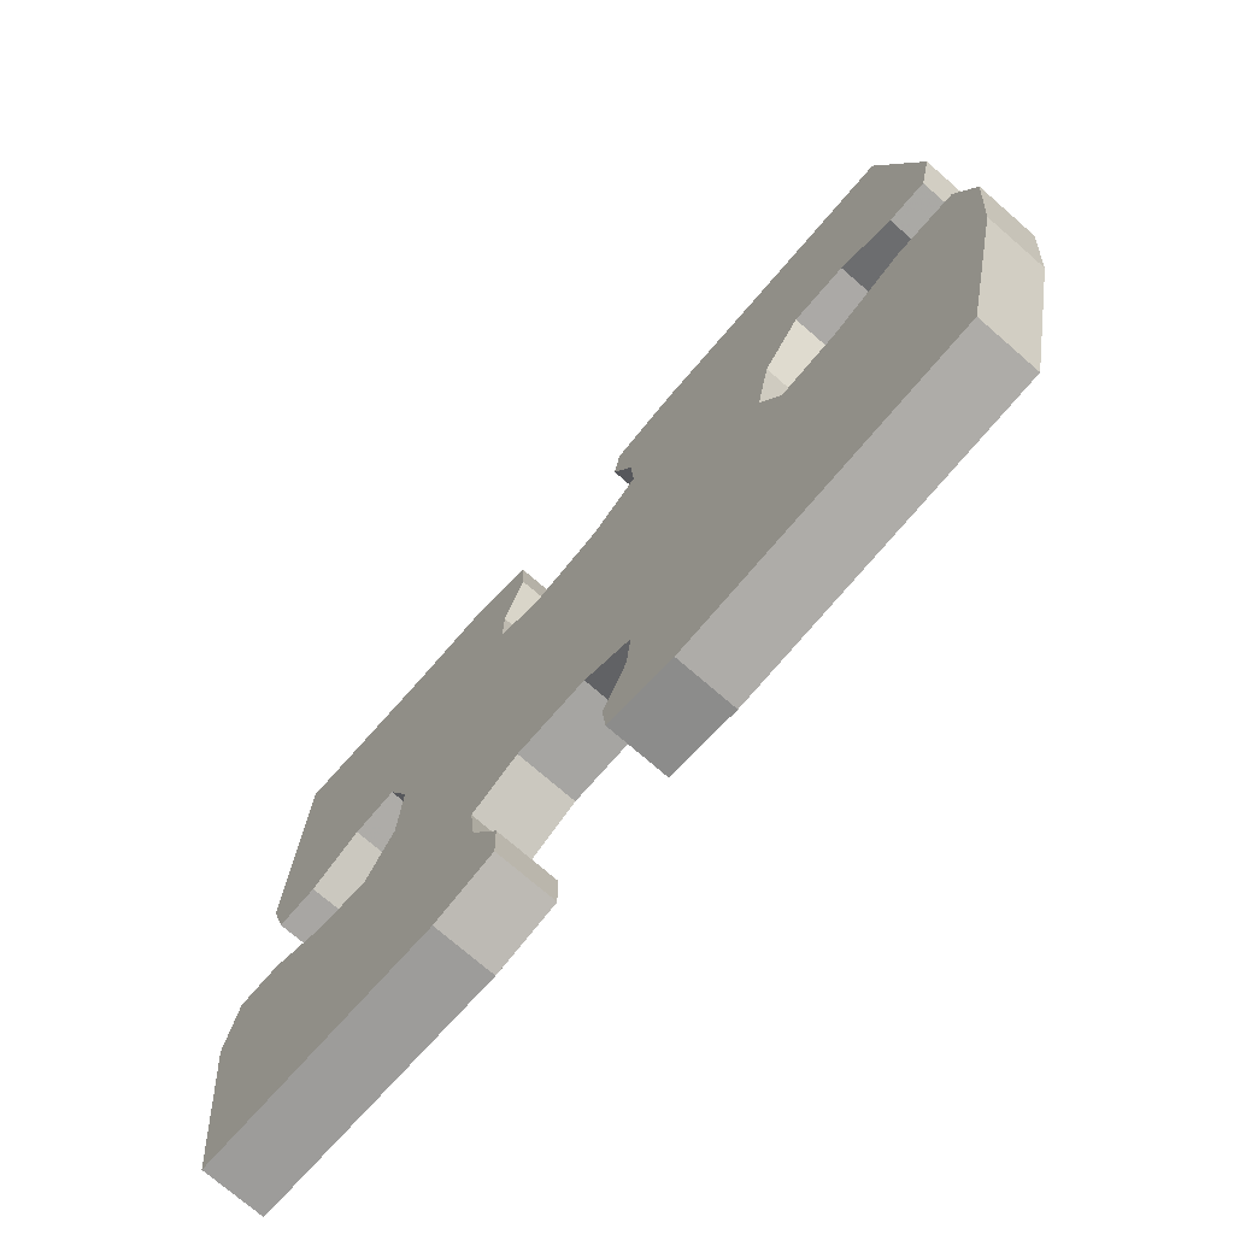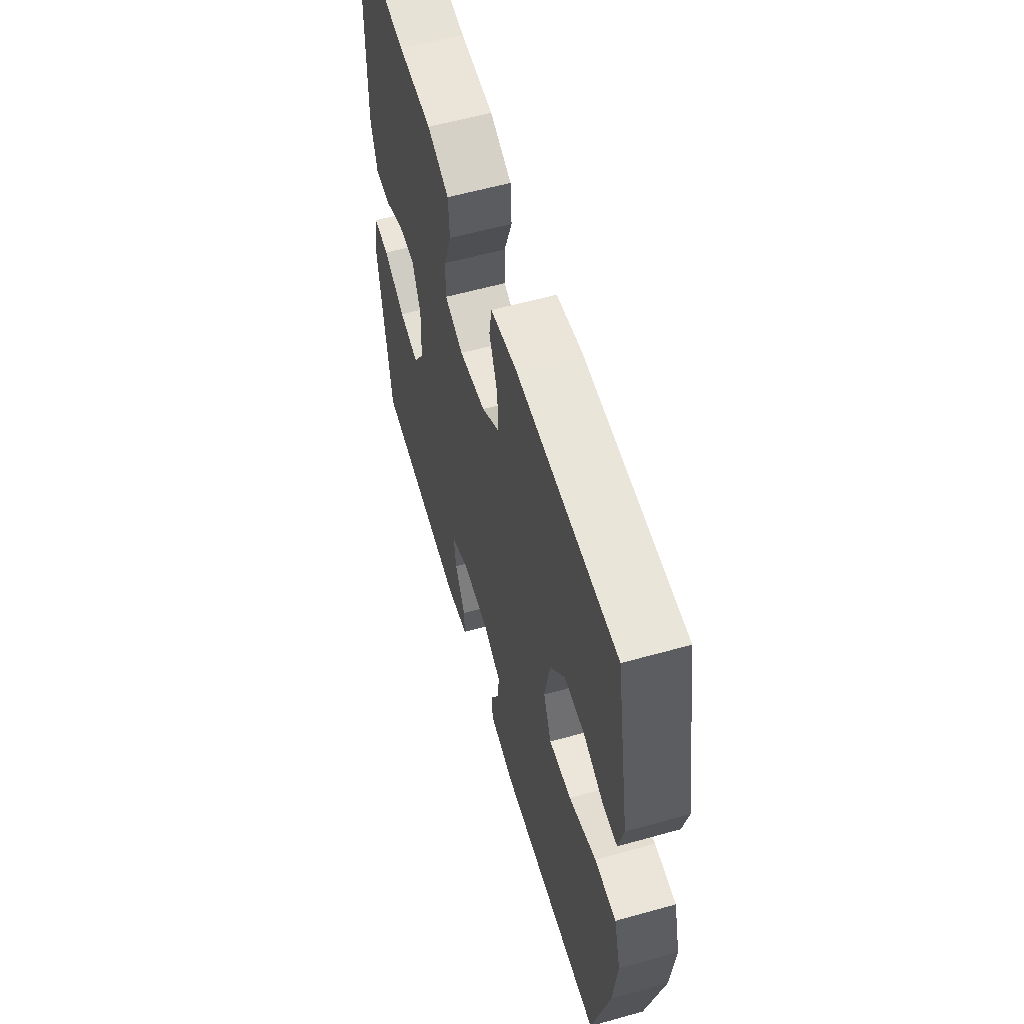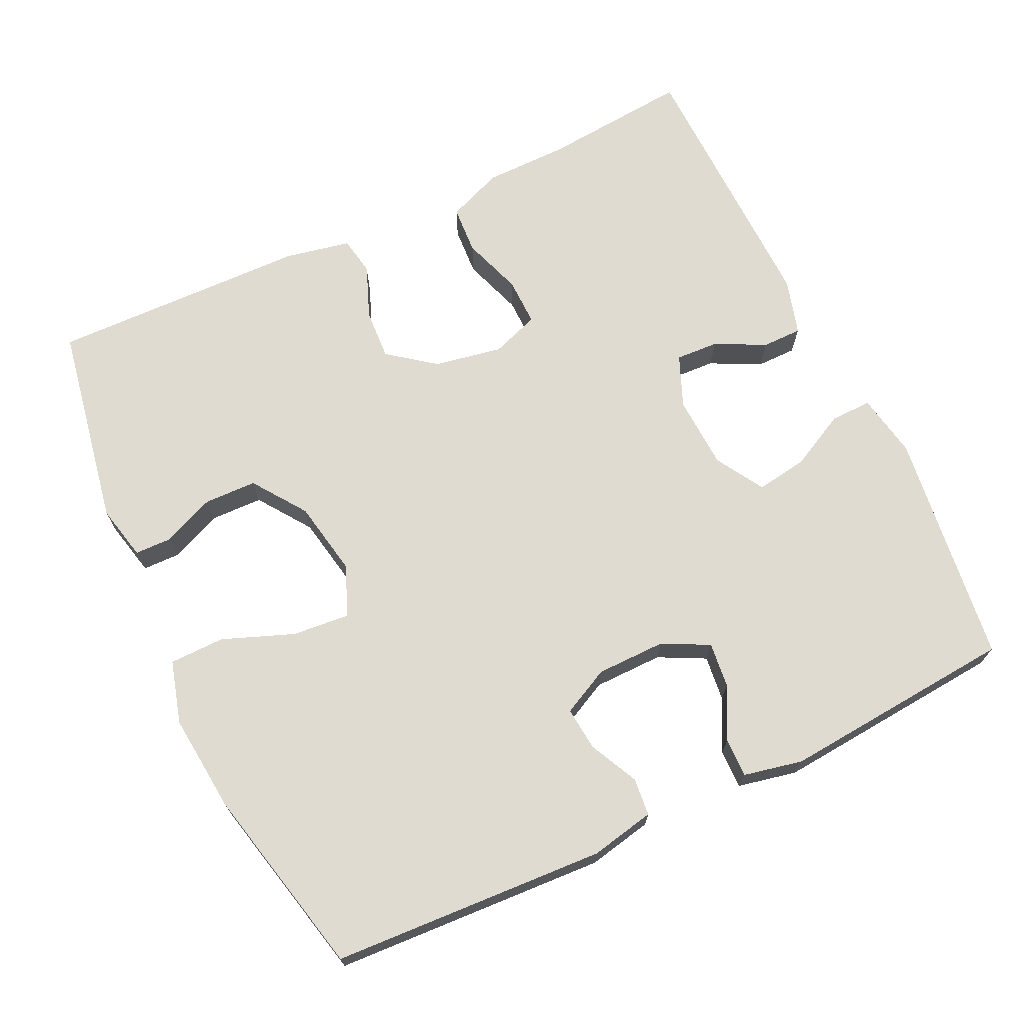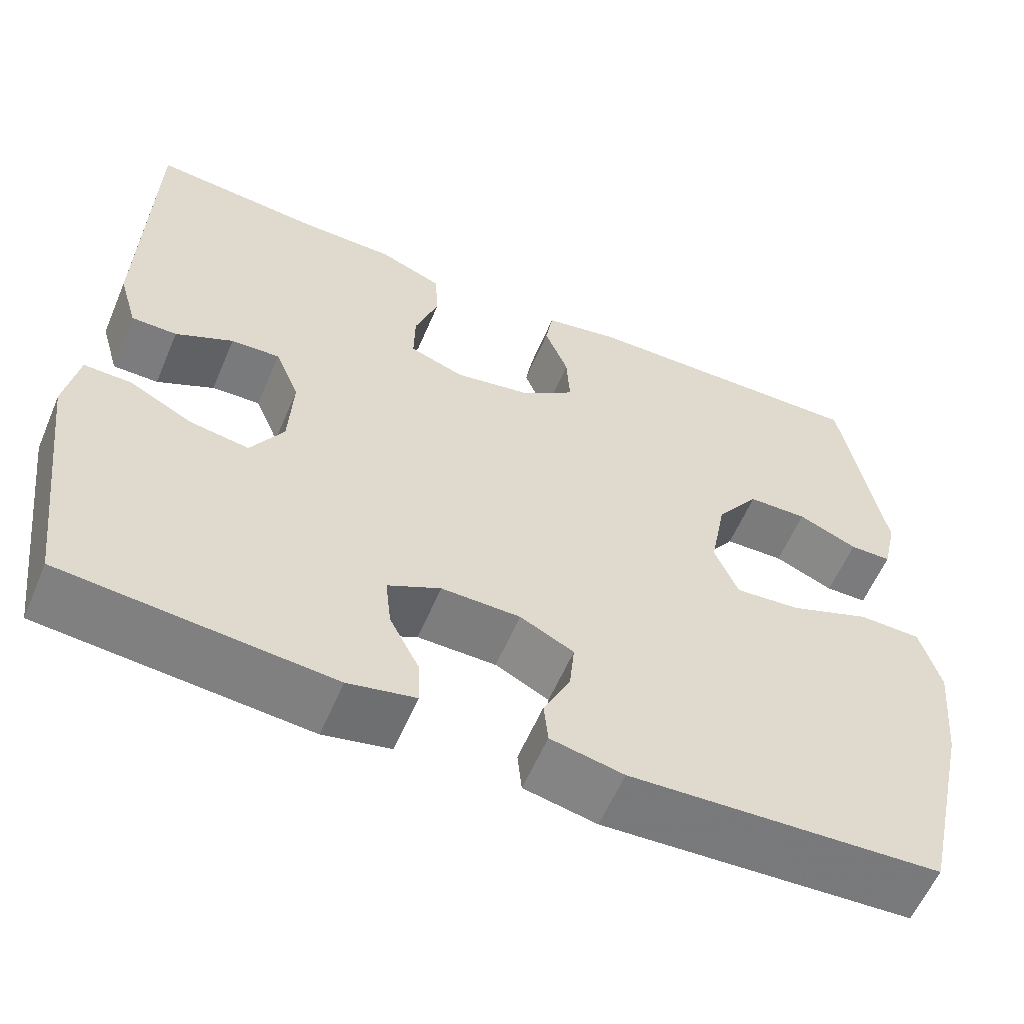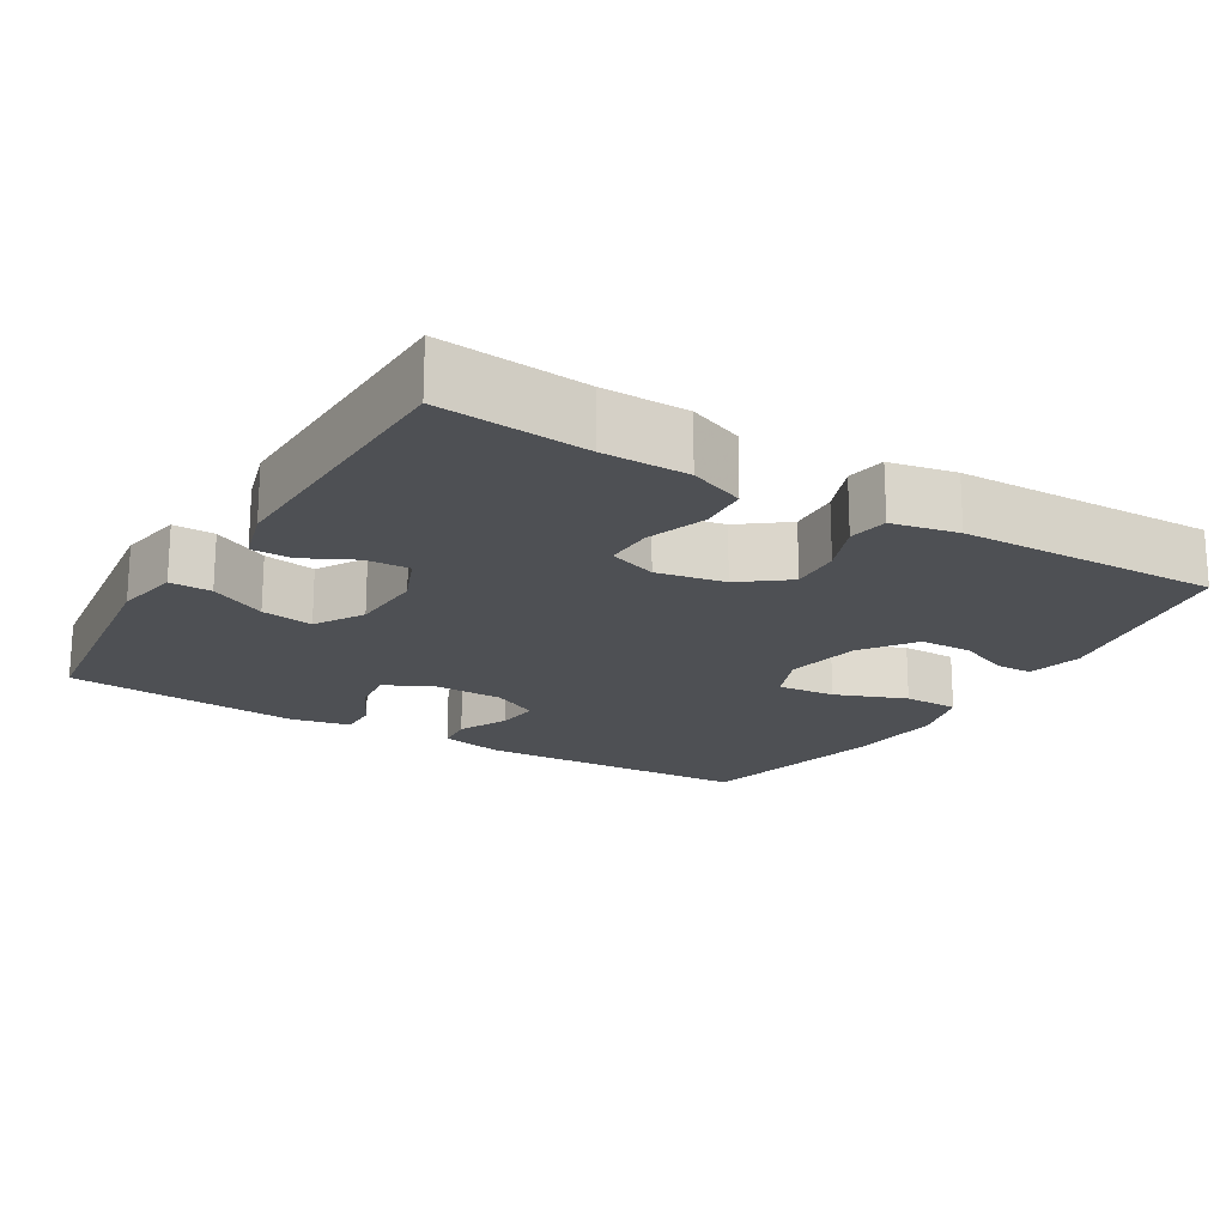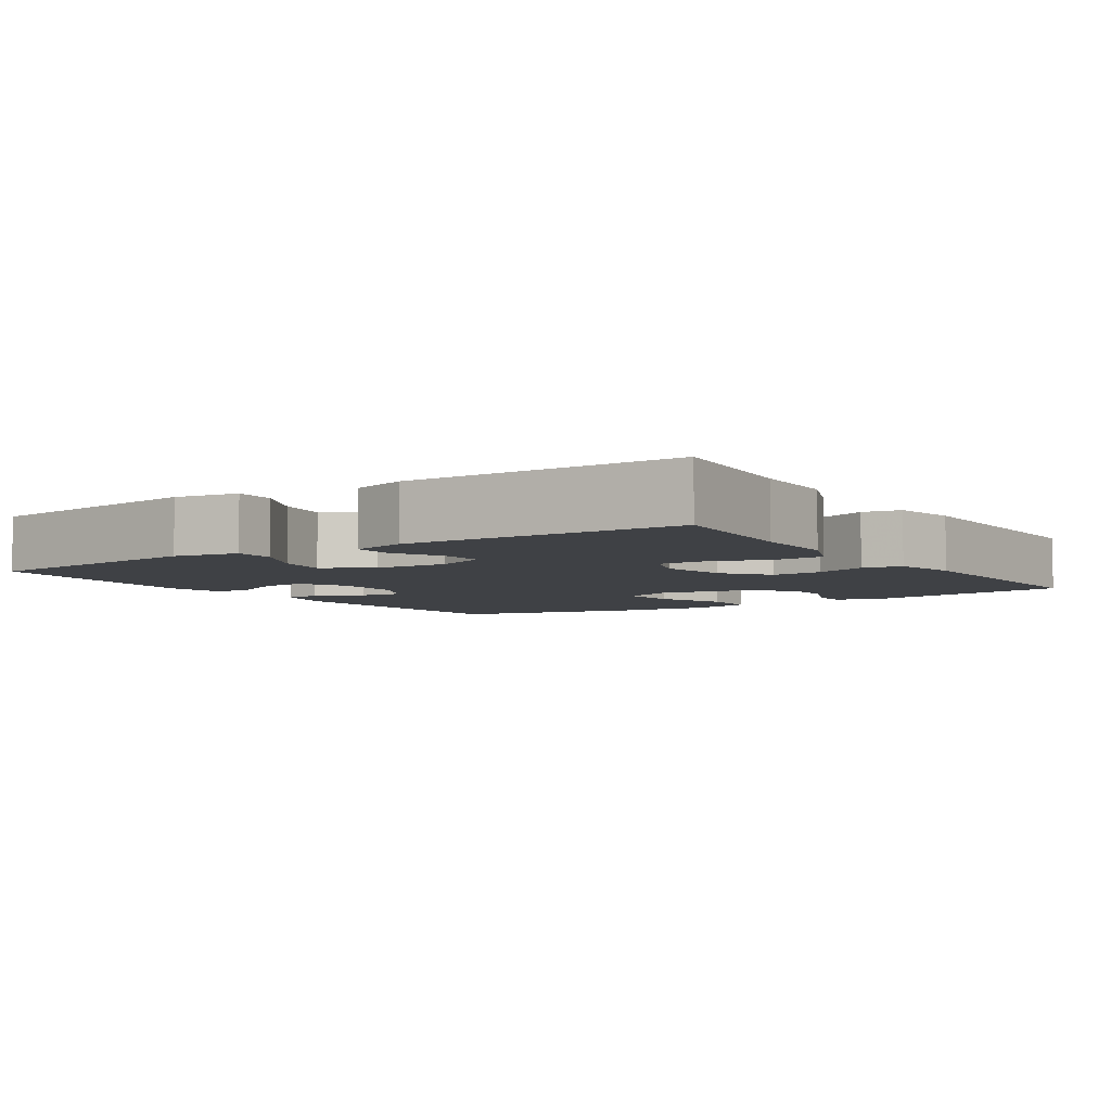
<metadata>
{"format":"obj","ext":"obj","renderer":"f3d","projection":"perspective","resolution":1024,"background":"white","views":[{"elev":-74.3,"azim":49.1,"up":"+Z"},{"elev":58.8,"azim":73.9,"up":"+Z"},{"elev":69.9,"azim":154.6,"up":"+Y"},{"elev":-58.9,"azim":-23.0,"up":"+Z"},{"elev":-19.0,"azim":-31.0,"up":"+Y"},{"elev":-5.3,"azim":-56.3,"up":"+Y"}]}
</metadata>
<code>
v 0.5 0.07 -0.5
v 0.129 0.07 -0.52
v 0.042 0.07 -0.502
v 0.037 0.07 -0.451
v 0.069 0.07 -0.385
v 0.075 0.07 -0.326
v 0.011 0.07 -0.294
v -0.083 0.07 -0.293
v -0.146 0.07 -0.325
v -0.139 0.07 -0.387
v -0.103 0.07 -0.457
v -0.102 0.07 -0.51
v -0.182 0.07 -0.527
v -0.5 0.07 -0.5
v -0.54 0.07 -0.182
v -0.524 0.07 -0.095
v -0.468 0.07 -0.096
v -0.392 0.07 -0.135
v -0.322 0.07 -0.146
v -0.283 0.07 -0.081
v -0.278 0.07 0.019
v -0.307 0.07 0.089
v -0.365 0.07 0.086
v -0.433 0.07 0.052
v -0.487 0.07 0.052
v -0.509 0.07 0.128
v -0.5 0.07 0.5
v -0.301 0.07 0.482
v -0.186 0.07 0.481
v -0.111 0.07 0.451
v -0.107 0.07 0.385
v -0.135 0.07 0.304
v -0.136 0.07 0.239
v -0.071 0.07 0.216
v 0.021 0.07 0.233
v 0.084 0.07 0.281
v 0.08 0.07 0.35
v 0.052 0.07 0.421
v 0.061 0.07 0.474
v 0.15 0.07 0.492
v 0.5 0.07 0.5
v 0.55 0.07 0.224
v 0.533 0.07 0.149
v 0.483 0.07 0.148
v 0.412 0.07 0.178
v 0.341 0.07 0.176
v 0.29 0.07 0.104
v 0.271 0.07 0.002
v 0.299 0.07 -0.066
v 0.377 0.07 -0.059
v 0.473 0.07 -0.022
v 0.548 0.07 -0.023
v 0.572 0.07 -0.108
v 0.559 0.07 -0.241
v 0.5 0 -0.5
v 0.129 0 -0.52
v 0.042 0 -0.502
v 0.037 0 -0.451
v 0.069 0 -0.385
v 0.075 0 -0.326
v 0.011 0 -0.294
v -0.083 0 -0.293
v -0.146 0 -0.325
v -0.139 0 -0.387
v -0.103 0 -0.457
v -0.102 0 -0.51
v -0.182 0 -0.527
v -0.5 0 -0.5
v -0.54 0 -0.182
v -0.524 0 -0.095
v -0.468 0 -0.096
v -0.392 0 -0.135
v -0.322 0 -0.146
v -0.283 0 -0.081
v -0.278 0 0.019
v -0.307 0 0.089
v -0.365 0 0.086
v -0.433 0 0.052
v -0.487 0 0.052
v -0.509 0 0.128
v -0.5 0 0.5
v -0.301 0 0.482
v -0.186 0 0.481
v -0.111 0 0.451
v -0.107 0 0.385
v -0.135 0 0.304
v -0.136 0 0.239
v -0.071 0 0.216
v 0.021 0 0.233
v 0.084 0 0.281
v 0.08 0 0.35
v 0.052 0 0.421
v 0.061 0 0.474
v 0.15 0 0.492
v 0.5 0 0.5
v 0.55 0 0.224
v 0.533 0 0.149
v 0.483 0 0.148
v 0.412 0 0.178
v 0.341 0 0.176
v 0.29 0 0.104
v 0.271 0 0.002
v 0.299 0 -0.066
v 0.377 0 -0.059
v 0.473 0 -0.022
v 0.548 0 -0.023
v 0.572 0 -0.108
v 0.559 0 -0.241
f 3 4 5
f 2 3 5
f 1 2 5
f 54 1 5
f 53 54 5
f 52 53 5
f 51 52 5
f 50 51 5
f 49 50 5 6
f 48 49 6 7
f 47 48 7 8
f 46 47 8 9
f 43 44 45
f 42 43 45
f 41 42 45
f 40 41 45
f 39 40 45
f 38 39 45
f 37 38 45
f 36 37 45 46
f 35 36 46 9
f 30 31 32
f 29 30 32
f 28 29 32
f 28 32 33
f 27 28 33
f 26 27 33
f 25 26 33
f 24 25 33
f 23 24 33
f 22 23 33 34
f 16 17 18
f 15 16 18
f 14 15 18
f 13 14 18
f 12 13 18
f 11 12 18
f 10 11 18
f 9 10 18 19
f 35 9 19 20
f 21 22 34 35
f 20 21 35
f 59 58 57
f 59 57 56
f 59 56 55
f 59 55 108
f 59 108 107
f 59 107 106
f 59 106 105
f 59 105 104
f 60 59 104 103
f 61 60 103 102
f 62 61 102 101
f 63 62 101 100
f 99 98 97
f 99 97 96
f 99 96 95
f 99 95 94
f 99 94 93
f 99 93 92
f 99 92 91
f 100 99 91 90
f 63 100 90 89
f 86 85 84
f 86 84 83
f 86 83 82
f 87 86 82
f 87 82 81
f 87 81 80
f 87 80 79
f 87 79 78
f 87 78 77
f 88 87 77 76
f 72 71 70
f 72 70 69
f 72 69 68
f 72 68 67
f 72 67 66
f 72 66 65
f 72 65 64
f 73 72 64 63
f 74 73 63 89
f 89 88 76 75
f 89 75 74
f 1 55 56 2
f 2 56 57 3
f 3 57 58 4
f 4 58 59 5
f 5 59 60 6
f 6 60 61 7
f 7 61 62 8
f 8 62 63 9
f 9 63 64 10
f 10 64 65 11
f 11 65 66 12
f 12 66 67 13
f 13 67 68 14
f 14 68 69 15
f 15 69 70 16
f 16 70 71 17
f 17 71 72 18
f 18 72 73 19
f 19 73 74 20
f 20 74 75 21
f 21 75 76 22
f 22 76 77 23
f 23 77 78 24
f 24 78 79 25
f 25 79 80 26
f 26 80 81 27
f 27 81 82 28
f 28 82 83 29
f 29 83 84 30
f 30 84 85 31
f 31 85 86 32
f 32 86 87 33
f 33 87 88 34
f 34 88 89 35
f 35 89 90 36
f 36 90 91 37
f 37 91 92 38
f 38 92 93 39
f 39 93 94 40
f 40 94 95 41
f 41 95 96 42
f 42 96 97 43
f 43 97 98 44
f 44 98 99 45
f 45 99 100 46
f 46 100 101 47
f 47 101 102 48
f 48 102 103 49
f 49 103 104 50
f 50 104 105 51
f 51 105 106 52
f 52 106 107 53
f 53 107 108 54
f 54 108 55 1

</code>
